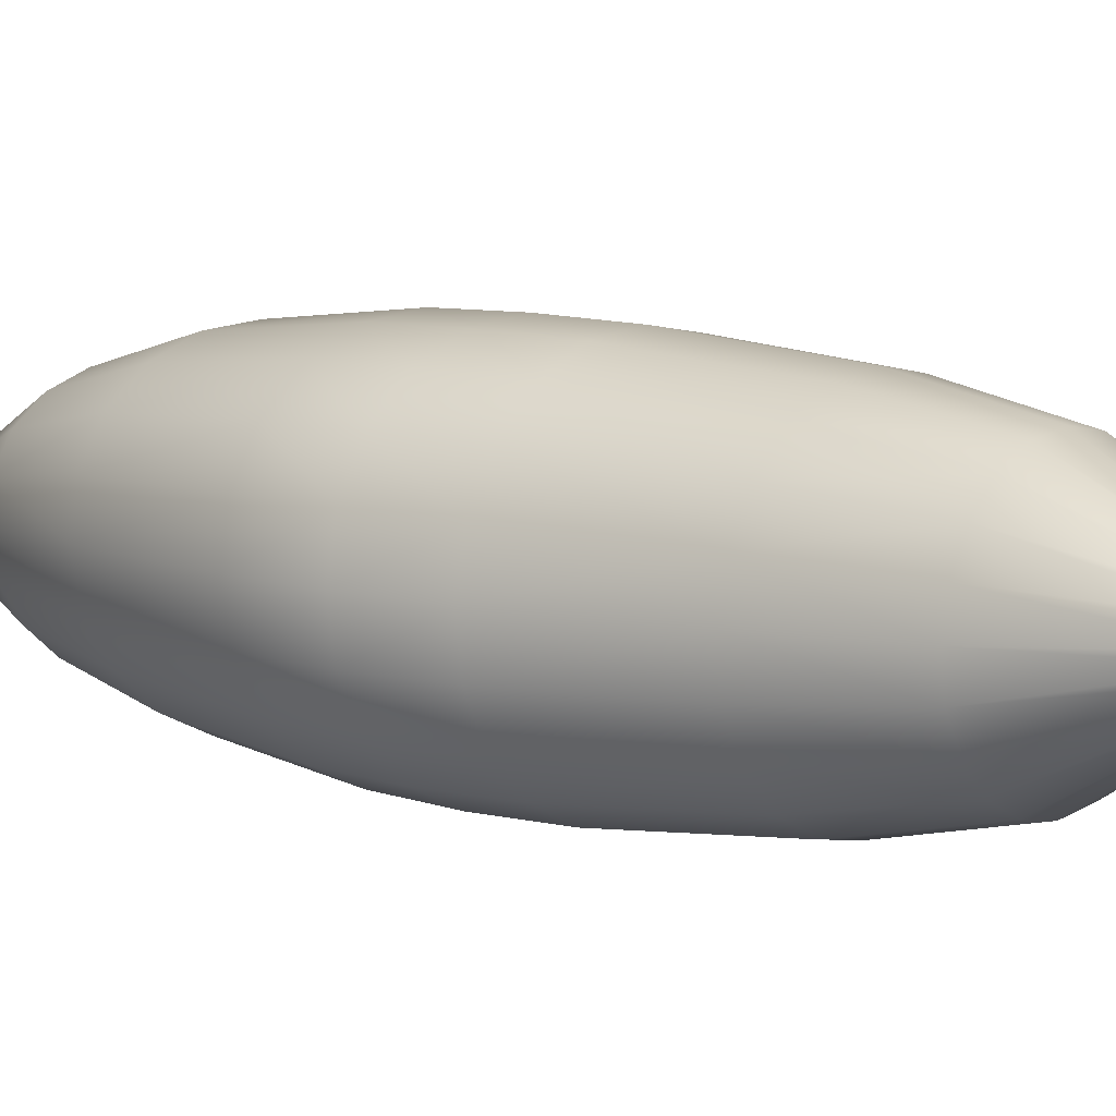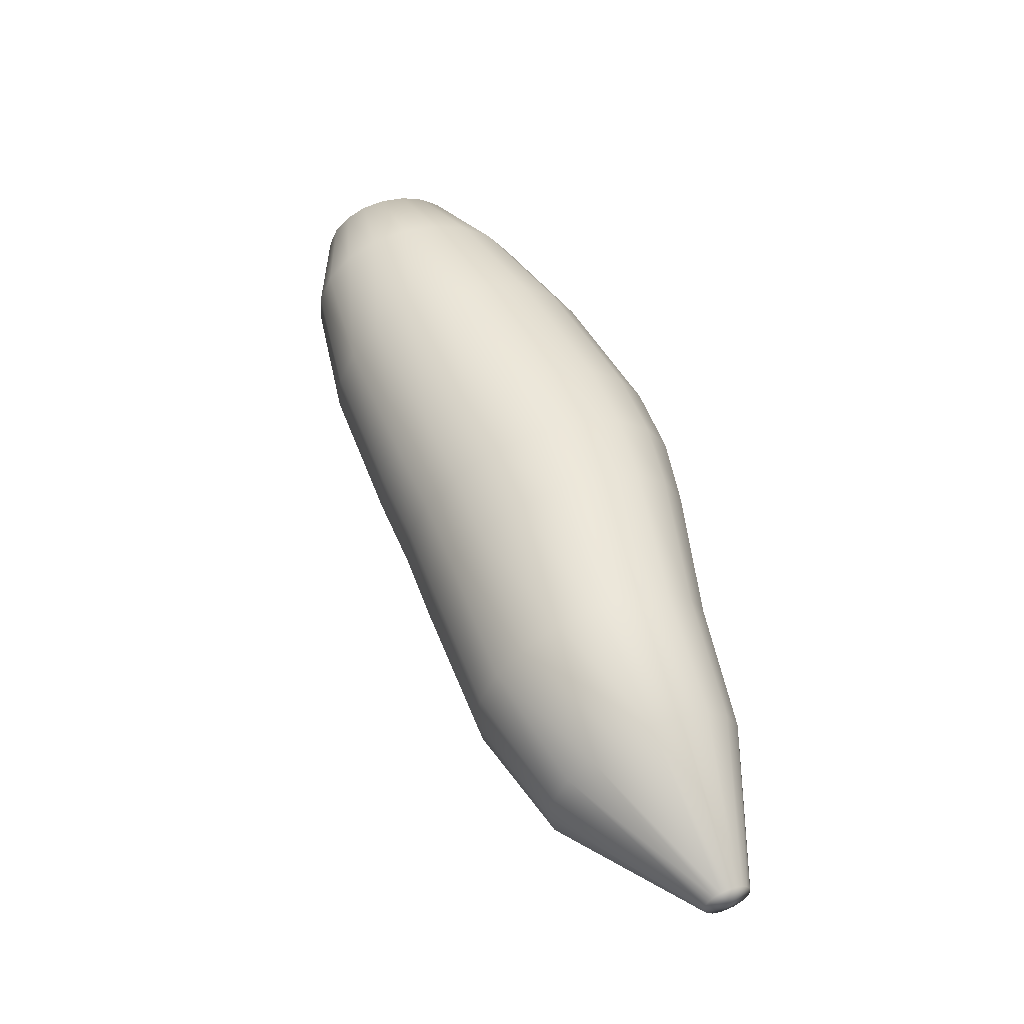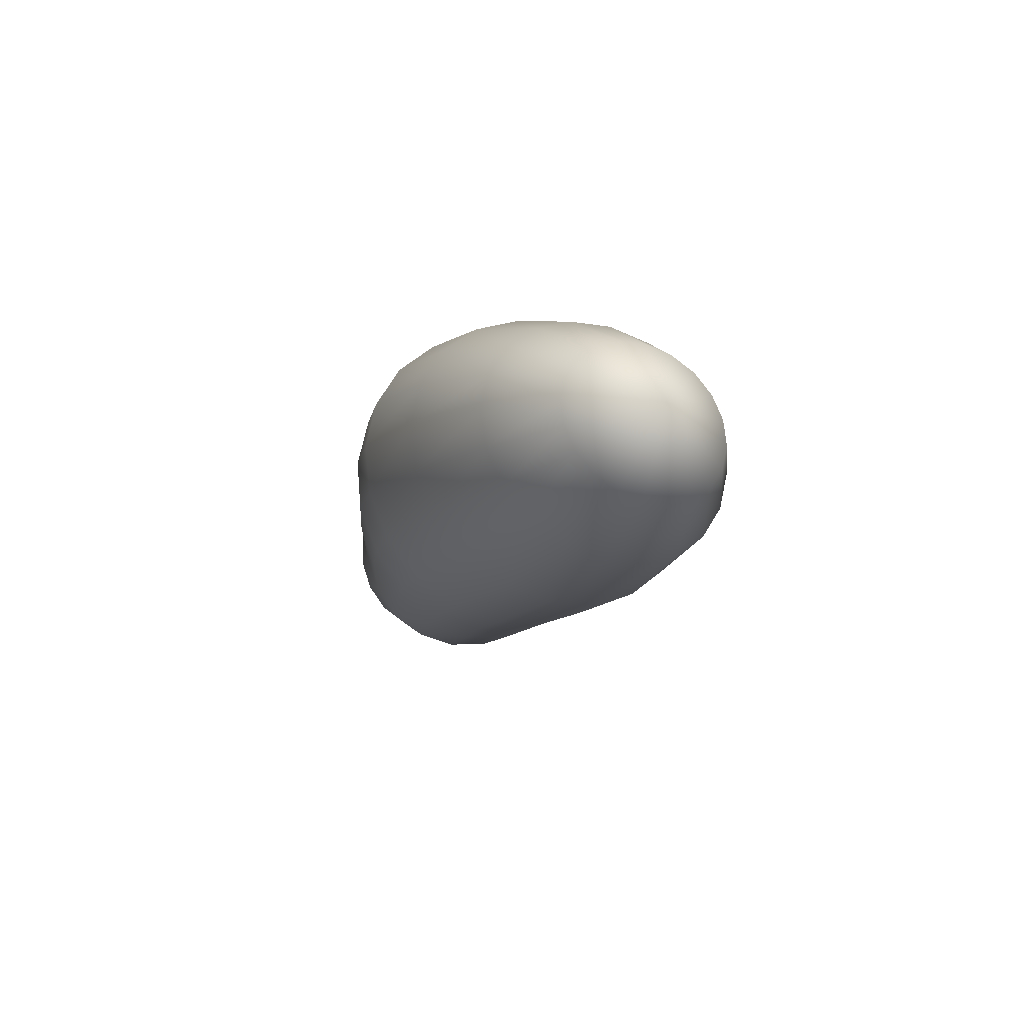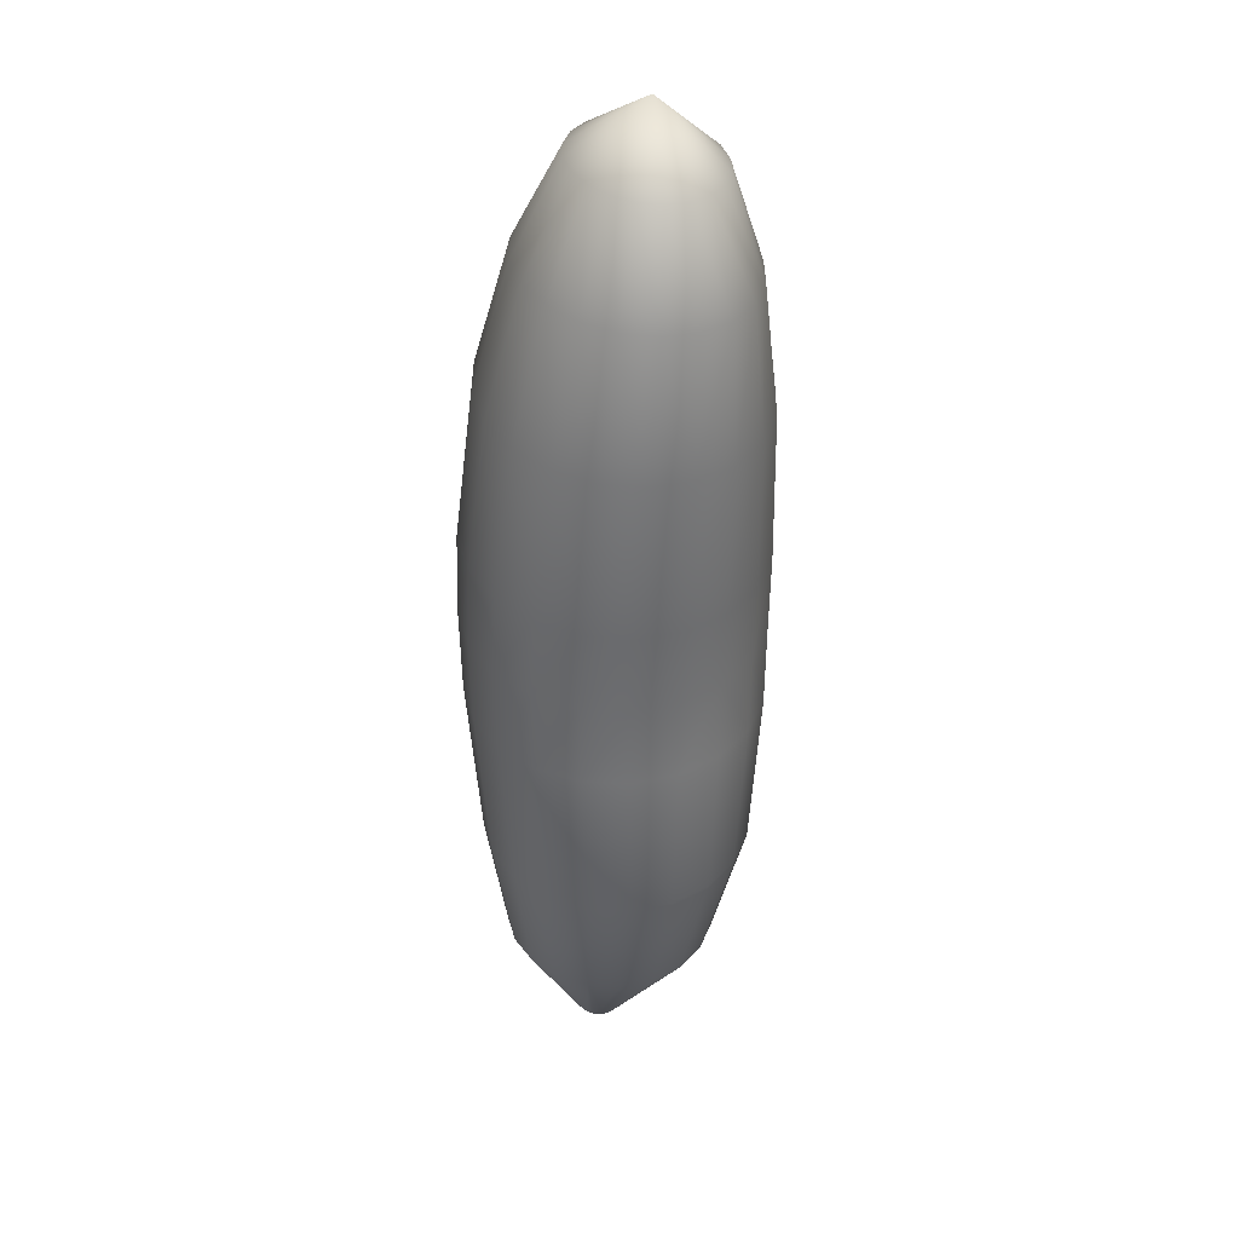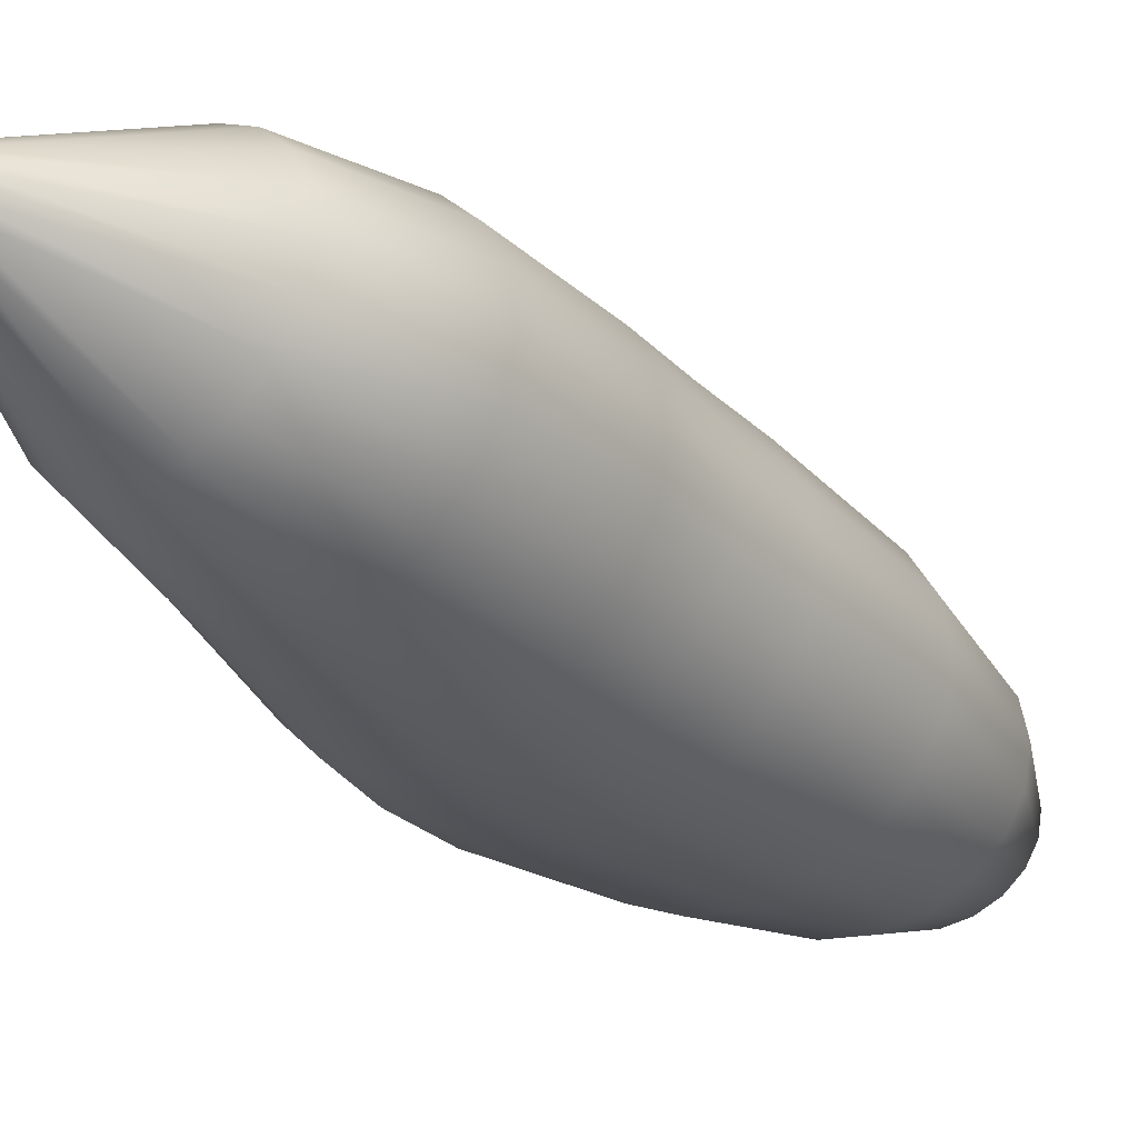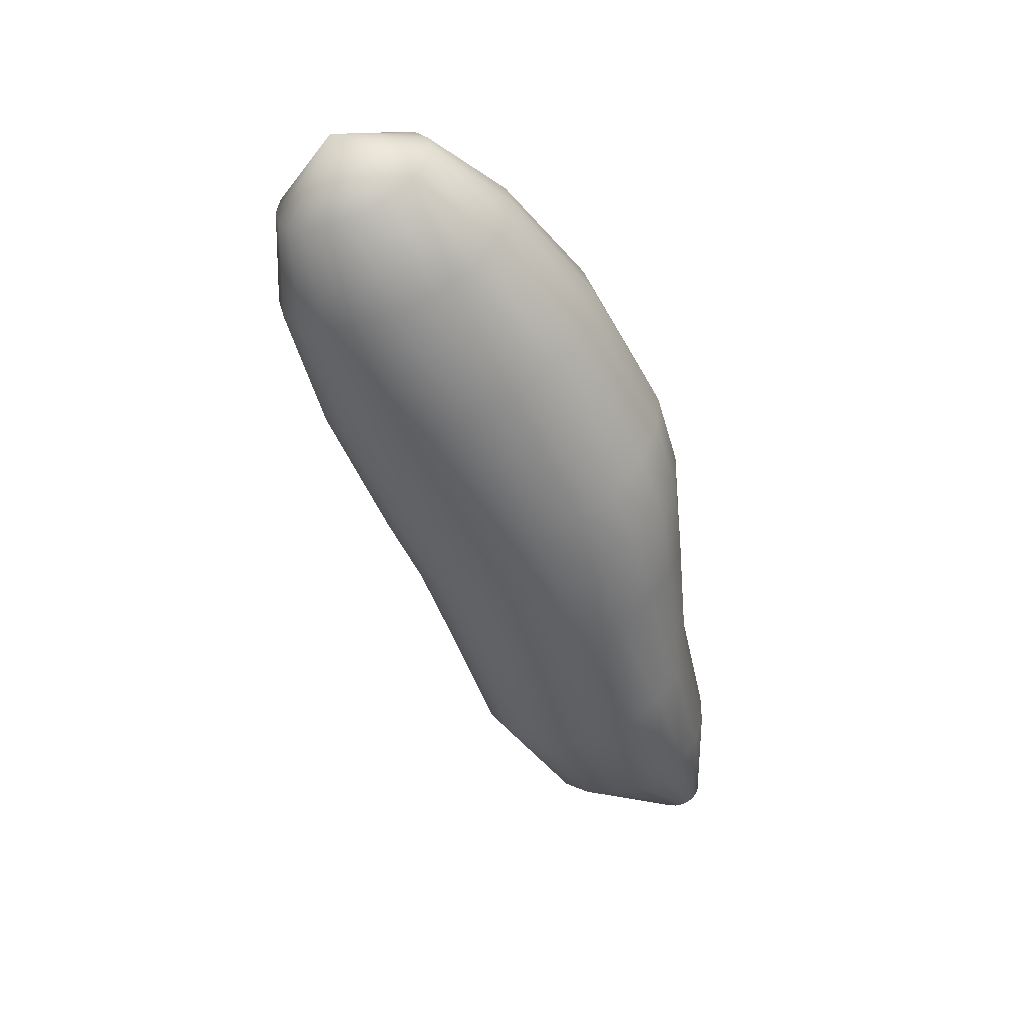
<metadata>
{"format":"obj","ext":"obj","renderer":"f3d","projection":"perspective","resolution":1024,"background":"white","views":[{"elev":5.8,"azim":-68.4,"up":"+Z"},{"elev":-42.9,"azim":165.6,"up":"+Y"},{"elev":66.5,"azim":40.5,"up":"+Y"},{"elev":14.6,"azim":82.2,"up":"+Y"},{"elev":-28.0,"azim":12.9,"up":"+Z"},{"elev":39.4,"azim":175.4,"up":"+Y"}]}
</metadata>
<code>
g default
v -0.9497 -2.607 0.07729
v -0.9594 -2.603 0.09674
v -0.9748 -2.596 0.1121
v -0.9942 -2.588 0.1219
v -1.016 -2.579 0.1251
v -1.037 -2.57 0.1214
v -1.057 -2.561 0.1113
v -1.072 -2.555 0.0956
v -1.082 -2.55 0.07595
v -1.086 -2.549 0.05426
v -1.083 -2.55 0.03265
v -1.074 -2.554 0.01323
v -1.058 -2.561 -0.002108
v -1.039 -2.569 -0.01186
v -1.018 -2.578 -0.01508
v -0.9959 -2.588 -0.01144
v -0.9762 -2.596 -0.00131
v -0.9604 -2.603 0.01433
v -0.9502 -2.607 0.03396
v -0.9465 -2.608 0.05565
v -0.5067 -2.314 0.1501
v -0.5473 -2.295 0.2376
v -0.6107 -2.267 0.3062
v -0.6899 -2.232 0.3492
v -0.7767 -2.193 0.3622
v -0.8632 -2.154 0.3442
v -0.9418 -2.119 0.2969
v -1.005 -2.091 0.2251
v -1.048 -2.073 0.1358
v -1.065 -2.066 0.03779
v -1.055 -2.071 -0.05933
v -1.019 -2.088 -0.1461
v -0.9608 -2.115 -0.214
v -0.8847 -2.149 -0.2565
v -0.7975 -2.188 -0.2696
v -0.7074 -2.228 -0.2521
v -0.6238 -2.264 -0.2055
v -0.5557 -2.293 -0.1344
v -0.5107 -2.312 -0.04545
v -0.4938 -2.319 0.05258
v -0.2808 -1.981 0.1787
v -0.3311 -1.959 0.2883
v -0.4099 -1.924 0.3742
v -0.5083 -1.88 0.4278
v -0.6163 -1.831 0.4438
v -0.7242 -1.783 0.4208
v -0.8227 -1.739 0.3611
v -0.9027 -1.703 0.2706
v -0.9564 -1.68 0.1582
v -0.9781 -1.671 0.03472
v -0.9657 -1.677 -0.08762
v -0.9209 -1.699 -0.1968
v -0.848 -1.732 -0.2821
v -0.7535 -1.775 -0.3353
v -0.6454 -1.824 -0.3513
v -0.5334 -1.873 -0.3286
v -0.4289 -1.918 -0.2693
v -0.3436 -1.955 -0.1793
v -0.287 -1.979 -0.06711
v -0.2654 -1.988 0.05622
v -0.1279 -1.548 0.2146
v -0.1845 -1.524 0.3341
v -0.2755 -1.485 0.4275
v -0.3916 -1.436 0.4859
v -0.5203 -1.38 0.5035
v -0.6479 -1.325 0.4783
v -0.7621 -1.275 0.4124
v -0.853 -1.235 0.3122
v -0.9131 -1.209 0.1876
v -0.9373 -1.199 0.05083
v -0.9234 -1.206 -0.08468
v -0.8719 -1.23 -0.2055
v -0.7866 -1.268 -0.2999
v -0.6747 -1.317 -0.3584
v -0.5472 -1.372 -0.3752
v -0.4171 -1.427 -0.3485
v -0.2976 -1.477 -0.2812
v -0.2007 -1.518 -0.1803
v -0.1364 -1.545 -0.0557
v -0.1113 -1.555 0.08036
v -0.04844 -1.317 0.2261
v -0.1093 -1.292 0.3476
v -0.2054 -1.252 0.4423
v -0.3277 -1.201 0.5013
v -0.4649 -1.143 0.5196
v -0.603 -1.085 0.495
v -0.7278 -1.032 0.4295
v -0.8269 -0.99 0.3289
v -0.8911 -0.963 0.2029
v -0.9149 -0.9534 0.06386
v -0.8961 -0.962 -0.07435
v -0.8365 -0.9879 -0.1978
v -0.7416 -1.028 -0.2942
v -0.6207 -1.079 -0.3536
v -0.4855 -1.136 -0.3704
v -0.3487 -1.193 -0.3434
v -0.2229 -1.245 -0.2758
v -0.121 -1.287 -0.1743
v -0.05401 -1.315 -0.04845
v -0.0291 -1.325 0.08954
v 0.04916 -1.09 0.2274
v -0.01594 -1.063 0.349
v -0.1167 -1.022 0.4442
v -0.2435 -0.9696 0.5042
v -0.385 -0.9108 0.5236
v -0.5277 -0.8513 0.5008
v -0.6571 -0.7973 0.4373
v -0.7598 -0.7546 0.3386
v -0.8255 -0.7275 0.2141
v -0.8479 -0.7187 0.07587
v -0.8254 -0.7287 -0.06211
v -0.7607 -0.7563 -0.1857
v -0.6608 -0.7981 -0.2823
v -0.5356 -0.8501 -0.342
v -0.3965 -0.9074 -0.3596
v -0.2553 -0.9653 -0.3341
v -0.1255 -1.018 -0.2686
v -0.02066 -1.061 -0.1692
v 0.04743 -1.089 -0.0453
v 0.07134 -1.099 0.09142
v 0.2257 -0.6524 0.2102
v 0.1652 -0.627 0.3217
v 0.06929 -0.5871 0.4107
v -0.05334 -0.5362 0.4688
v -0.1906 -0.4794 0.4903
v -0.328 -0.4226 0.4728
v -0.4512 -0.3717 0.4174
v -0.5477 -0.332 0.3293
v -0.6083 -0.3073 0.217
v -0.6271 -0.3002 0.09136
v -0.6024 -0.3112 -0.03515
v -0.5369 -0.339 -0.1498
v -0.4378 -0.3805 -0.2409
v -0.3153 -0.4313 -0.299
v -0.1816 -0.4863 -0.3183
v -0.04929 -0.5406 -0.2974
v 0.06961 -0.5893 -0.2392
v 0.164 -0.6279 -0.1496
v 0.2247 -0.6526 -0.03737
v 0.2461 -0.6611 0.08652
v 0.326 -0.2657 0.1704
v 0.2741 -0.2438 0.261
v 0.1932 -0.21 0.3341
v 0.09102 -0.1676 0.3827
v -0.0221 -0.1208 0.4017
v -0.1344 -0.07442 0.3892
v -0.2344 -0.03321 0.3461
v -0.3124 -0.00122 0.2767
v -0.3608 0.01846 0.1877
v -0.3751 0.02391 0.08775
v -0.3539 0.01461 -0.01326
v -0.2993 -0.008477 -0.1054
v -0.2168 -0.04296 -0.1793
v -0.1148 -0.08529 -0.2277
v -0.003598 -0.1312 -0.2457
v 0.106 -0.1763 -0.2316
v 0.2035 -0.2164 -0.1871
v 0.28 -0.2477 -0.1169
v 0.3286 -0.2675 -0.02795
v 0.3445 -0.2737 0.07099
v 0.3174 0.04392 0.1286
v 0.2827 0.05836 0.1871
v 0.2297 0.08034 0.2343
v 0.1635 0.1077 0.2656
v 0.09081 0.1378 0.2778
v 0.01885 0.1675 0.2698
v -0.04529 0.194 0.2421
v -0.09536 0.2146 0.1976
v -0.1265 0.2272 0.1405
v -0.1359 0.2308 0.07648
v -0.1225 0.225 0.0118
v -0.08773 0.2103 -0.04713
v -0.03493 0.1883 -0.09448
v 0.03074 0.1611 -0.1256
v 0.1029 0.1313 -0.1374
v 0.1745 0.1019 -0.1289
v 0.2386 0.07567 -0.1009
v 0.2889 0.05514 -0.05617
v 0.3205 0.04229 0.000765
v 0.3304 0.03841 0.0644
v -1.026 -2.596 0.05533
v 0.1557 0.2901 0.0662
g Mutant_Leftfeet polySurface57
f 1 21 2
f 21 22 2
f 3 2 23
f 2 22 23
f 4 3 24
f 3 23 24
f 5 4 25
f 4 24 25
f 6 5 26
f 5 25 26
f 7 6 27
f 6 26 27
f 8 7 28
f 7 27 28
f 9 8 29
f 8 28 29
f 9 29 10
f 29 30 10
f 10 30 11
f 30 31 11
f 11 31 12
f 31 32 12
f 12 32 13
f 32 33 13
f 13 33 14
f 33 34 14
f 14 34 15
f 34 35 15
f 15 35 16
f 35 36 16
f 16 36 17
f 36 37 17
f 18 17 38
f 17 37 38
f 19 18 39
f 18 38 39
f 19 39 20
f 39 40 20
f 20 40 1
f 40 21 1
f 21 41 22
f 41 42 22
f 22 42 23
f 42 43 23
f 23 43 24
f 43 44 24
f 24 44 25
f 44 45 25
f 26 25 46
f 25 45 46
f 27 26 47
f 26 46 47
f 28 27 48
f 27 47 48
f 29 28 49
f 28 48 49
f 29 49 30
f 49 50 30
f 30 50 31
f 50 51 31
f 31 51 32
f 51 52 32
f 32 52 33
f 52 53 33
f 33 53 34
f 53 54 34
f 35 34 55
f 34 54 55
f 36 35 56
f 35 55 56
f 37 36 57
f 36 56 57
f 38 37 58
f 37 57 58
f 39 38 59
f 38 58 59
f 39 59 40
f 59 60 40
f 40 60 21
f 60 41 21
f 41 61 42
f 61 62 42
f 42 62 43
f 62 63 43
f 43 63 44
f 63 64 44
f 44 64 45
f 64 65 45
f 45 65 46
f 65 66 46
f 46 66 47
f 66 67 47
f 47 67 48
f 67 68 48
f 48 68 49
f 68 69 49
f 50 49 70
f 49 69 70
f 51 50 71
f 50 70 71
f 52 51 72
f 51 71 72
f 53 52 73
f 52 72 73
f 54 53 74
f 53 73 74
f 55 54 75
f 54 74 75
f 56 55 76
f 55 75 76
f 57 56 77
f 56 76 77
f 58 57 78
f 57 77 78
f 59 58 79
f 58 78 79
f 59 79 60
f 79 80 60
f 60 80 41
f 80 61 41
f 61 81 62
f 81 82 62
f 62 82 63
f 82 83 63
f 63 83 64
f 83 84 64
f 64 84 65
f 84 85 65
f 65 85 66
f 85 86 66
f 66 86 67
f 86 87 67
f 67 87 68
f 87 88 68
f 68 88 69
f 88 89 69
f 70 69 90
f 69 89 90
f 71 70 91
f 70 90 91
f 72 71 92
f 71 91 92
f 73 72 93
f 72 92 93
f 74 73 94
f 73 93 94
f 75 74 95
f 74 94 95
f 76 75 96
f 75 95 96
f 77 76 97
f 76 96 97
f 78 77 98
f 77 97 98
f 78 98 79
f 98 99 79
f 79 99 80
f 99 100 80
f 80 100 61
f 100 81 61
f 81 101 82
f 101 102 82
f 82 102 83
f 102 103 83
f 83 103 84
f 103 104 84
f 84 104 85
f 104 105 85
f 85 105 86
f 105 106 86
f 86 106 87
f 106 107 87
f 87 107 88
f 107 108 88
f 88 108 89
f 108 109 89
f 90 89 110
f 89 109 110
f 91 90 111
f 90 110 111
f 92 91 112
f 91 111 112
f 93 92 113
f 92 112 113
f 94 93 114
f 93 113 114
f 95 94 115
f 94 114 115
f 96 95 116
f 95 115 116
f 96 116 97
f 116 117 97
f 97 117 98
f 117 118 98
f 98 118 99
f 118 119 99
f 99 119 100
f 119 120 100
f 100 120 81
f 120 101 81
f 102 101 122
f 101 121 122
f 103 102 123
f 102 122 123
f 104 103 124
f 103 123 124
f 105 104 125
f 104 124 125
f 106 105 126
f 105 125 126
f 107 106 127
f 106 126 127
f 108 107 128
f 107 127 128
f 109 108 129
f 108 128 129
f 110 109 130
f 109 129 130
f 111 110 131
f 110 130 131
f 112 111 132
f 111 131 132
f 112 132 113
f 132 133 113
f 113 133 114
f 133 134 114
f 114 134 115
f 134 135 115
f 115 135 116
f 135 136 116
f 116 136 117
f 136 137 117
f 117 137 118
f 137 138 118
f 118 138 119
f 138 139 119
f 119 139 120
f 139 140 120
f 101 120 121
f 120 140 121
f 122 121 142
f 121 141 142
f 123 122 143
f 122 142 143
f 124 123 144
f 123 143 144
f 125 124 145
f 124 144 145
f 126 125 146
f 125 145 146
f 127 126 147
f 126 146 147
f 128 127 148
f 127 147 148
f 129 128 149
f 128 148 149
f 129 149 130
f 149 150 130
f 130 150 131
f 150 151 131
f 131 151 132
f 151 152 132
f 132 152 133
f 152 153 133
f 133 153 134
f 153 154 134
f 134 154 135
f 154 155 135
f 135 155 136
f 155 156 136
f 136 156 137
f 156 157 137
f 137 157 138
f 157 158 138
f 138 158 139
f 158 159 139
f 140 139 160
f 139 159 160
f 121 140 141
f 140 160 141
f 142 141 162
f 141 161 162
f 143 142 163
f 142 162 163
f 144 143 164
f 143 163 164
f 145 144 165
f 144 164 165
f 146 145 166
f 145 165 166
f 147 146 167
f 146 166 167
f 148 147 168
f 147 167 168
f 148 168 149
f 168 169 149
f 149 169 150
f 169 170 150
f 150 170 151
f 170 171 151
f 151 171 152
f 171 172 152
f 152 172 153
f 172 173 153
f 153 173 154
f 173 174 154
f 155 154 175
f 154 174 175
f 156 155 176
f 155 175 176
f 157 156 177
f 156 176 177
f 158 157 178
f 157 177 178
f 159 158 179
f 158 178 179
f 160 159 180
f 159 179 180
f 141 160 161
f 160 180 161
f 2 181 1
f 3 181 2
f 4 181 3
f 5 181 4
f 6 181 5
f 7 181 6
f 8 181 7
f 9 181 8
f 10 181 9
f 11 181 10
f 12 181 11
f 13 181 12
f 14 181 13
f 15 181 14
f 16 181 15
f 17 181 16
f 18 181 17
f 19 181 18
f 20 181 19
f 1 181 20
f 161 182 162
f 162 182 163
f 163 182 164
f 164 182 165
f 165 182 166
f 166 182 167
f 167 182 168
f 168 182 169
f 169 182 170
f 170 182 171
f 171 182 172
f 172 182 173
f 173 182 174
f 174 182 175
f 175 182 176
f 176 182 177
f 177 182 178
f 178 182 179
f 179 182 180
f 180 182 161

</code>
